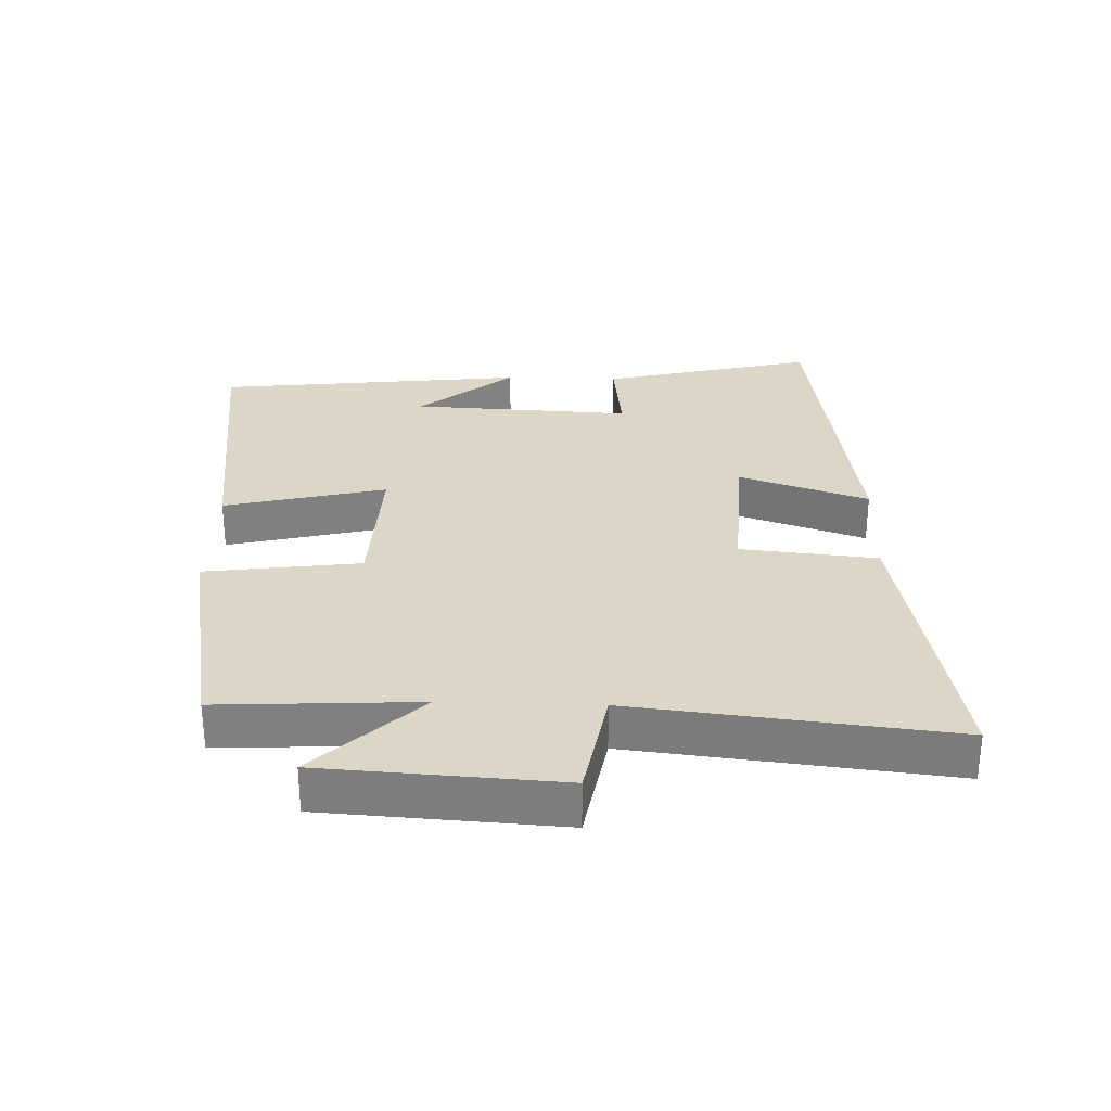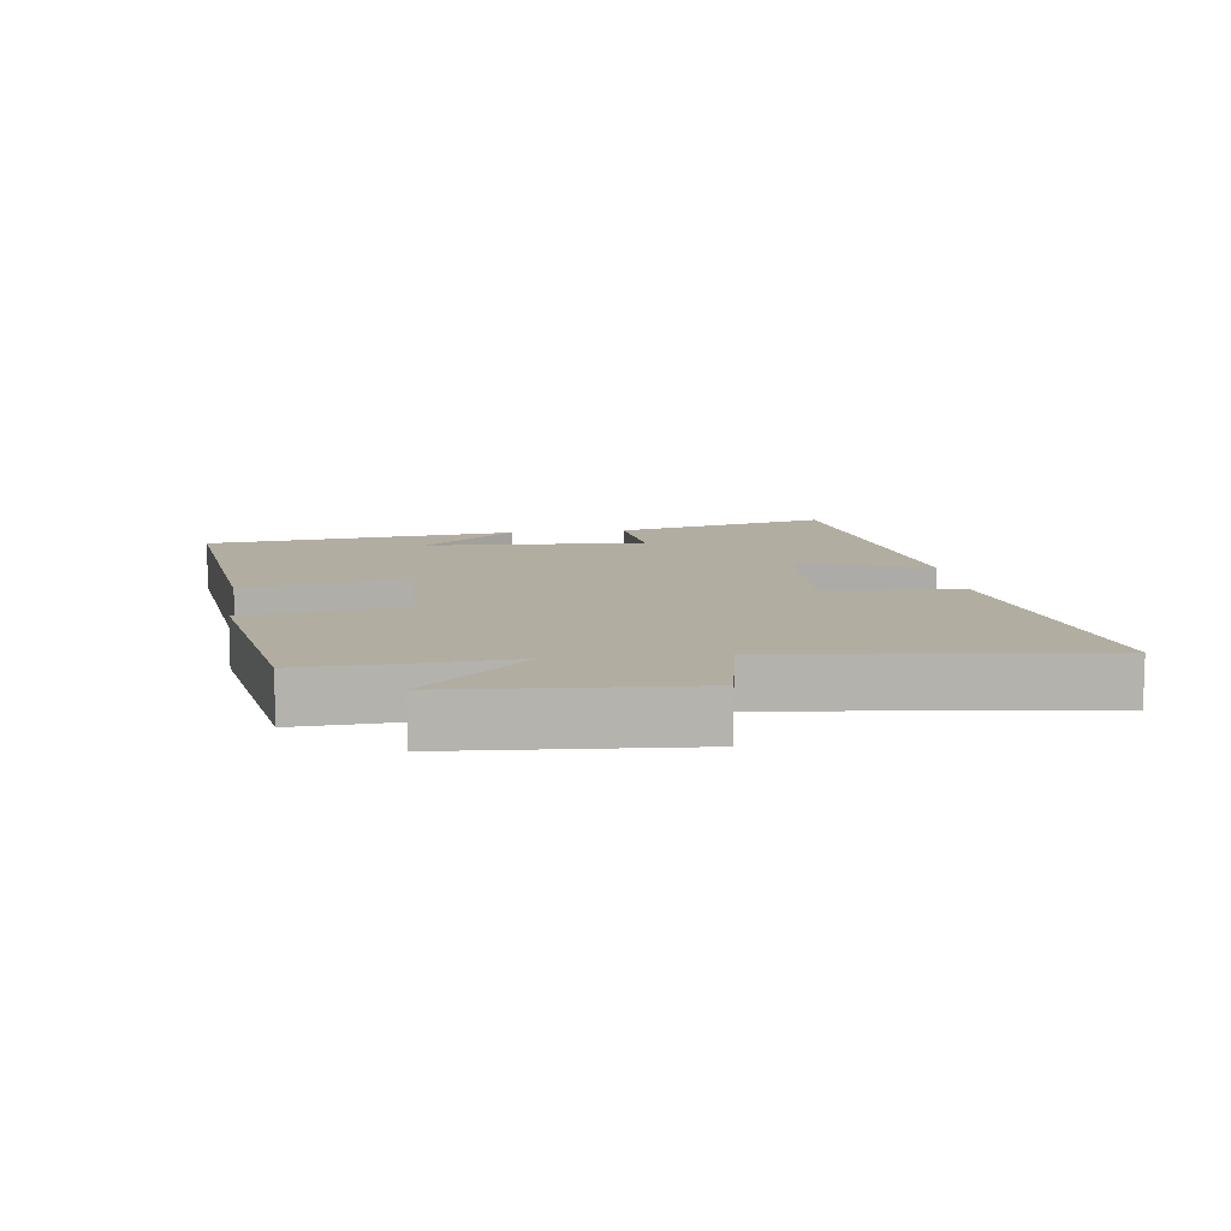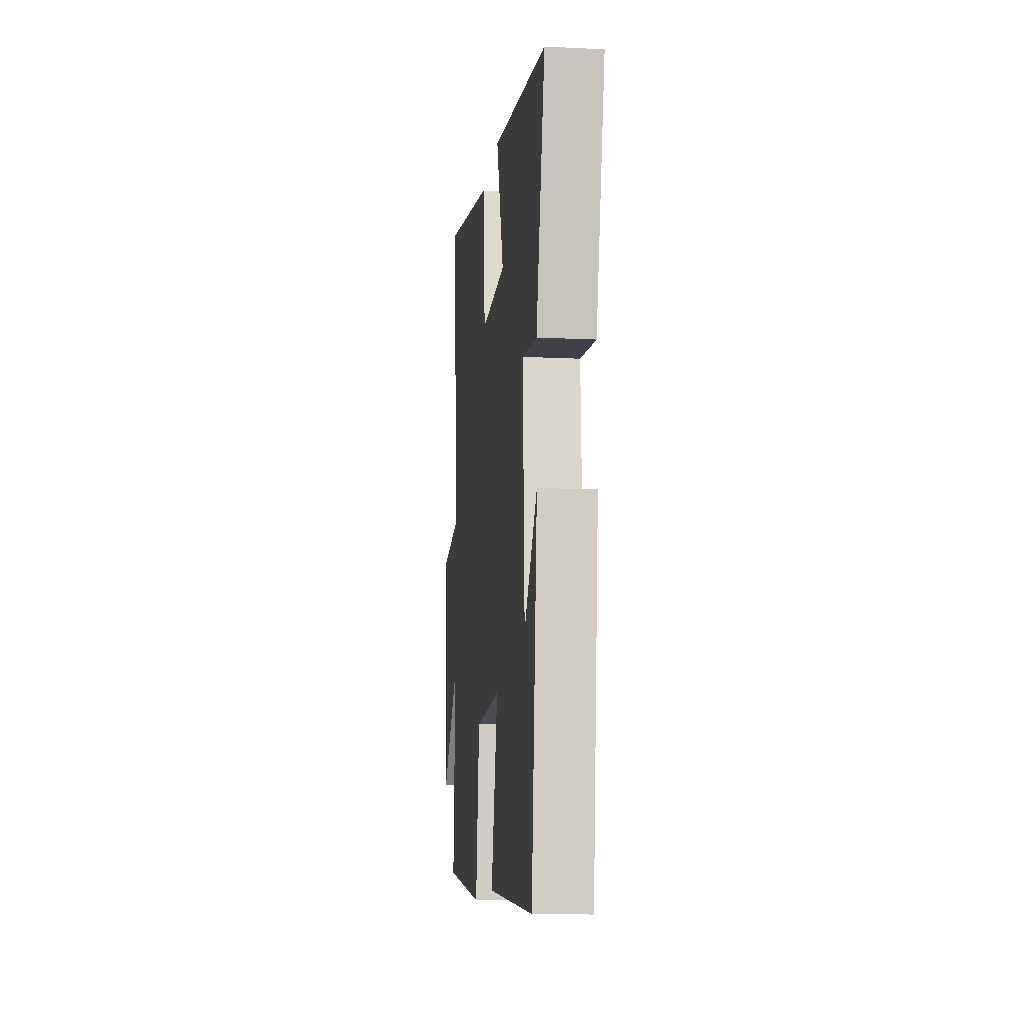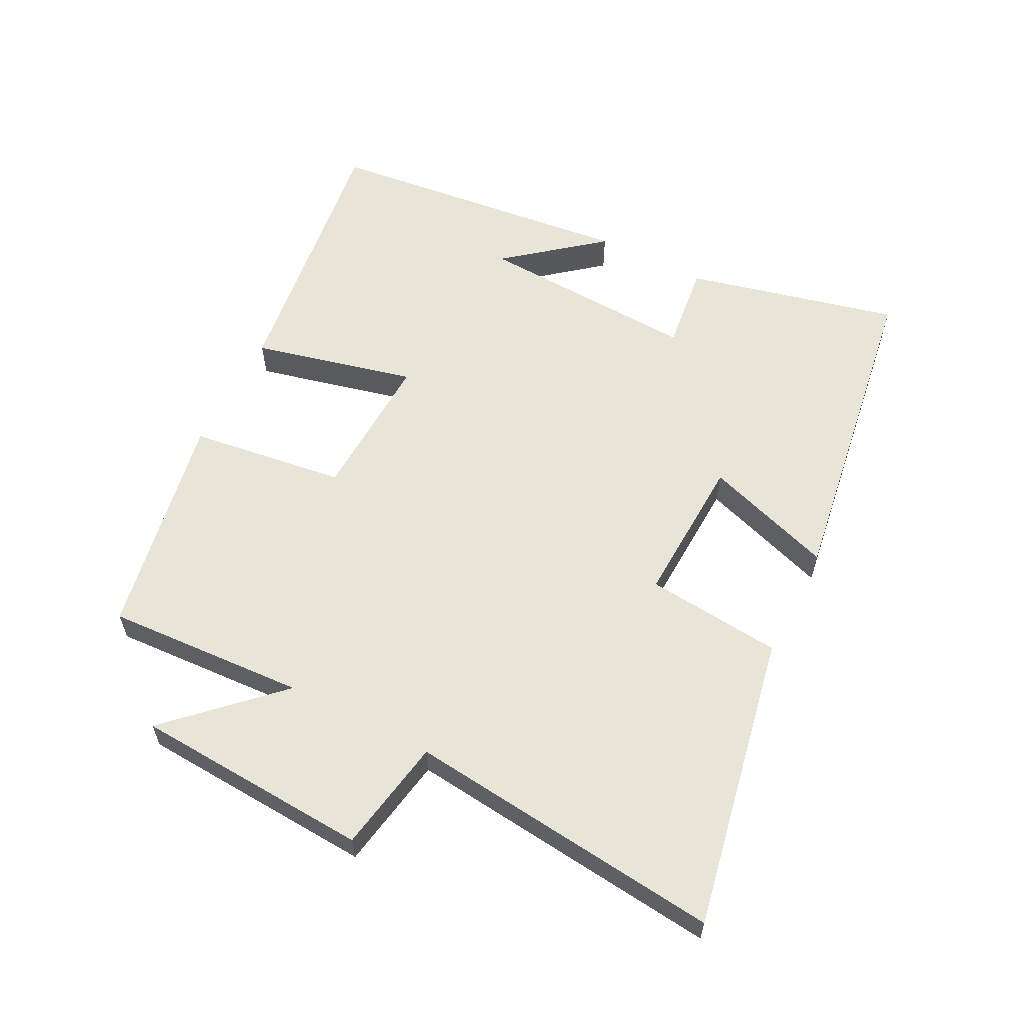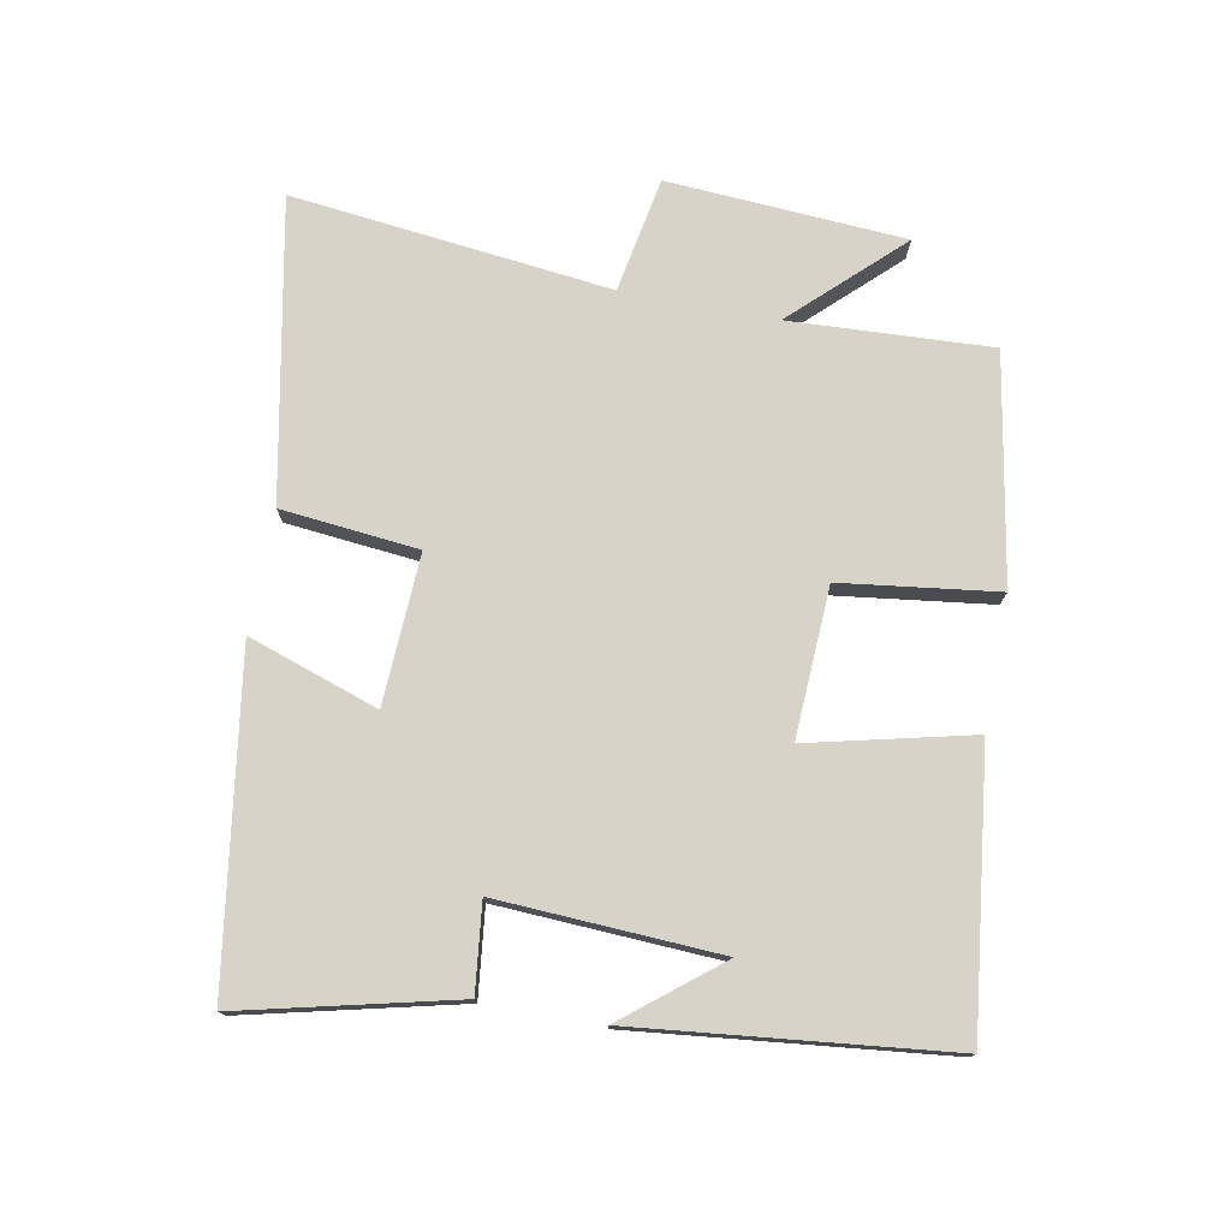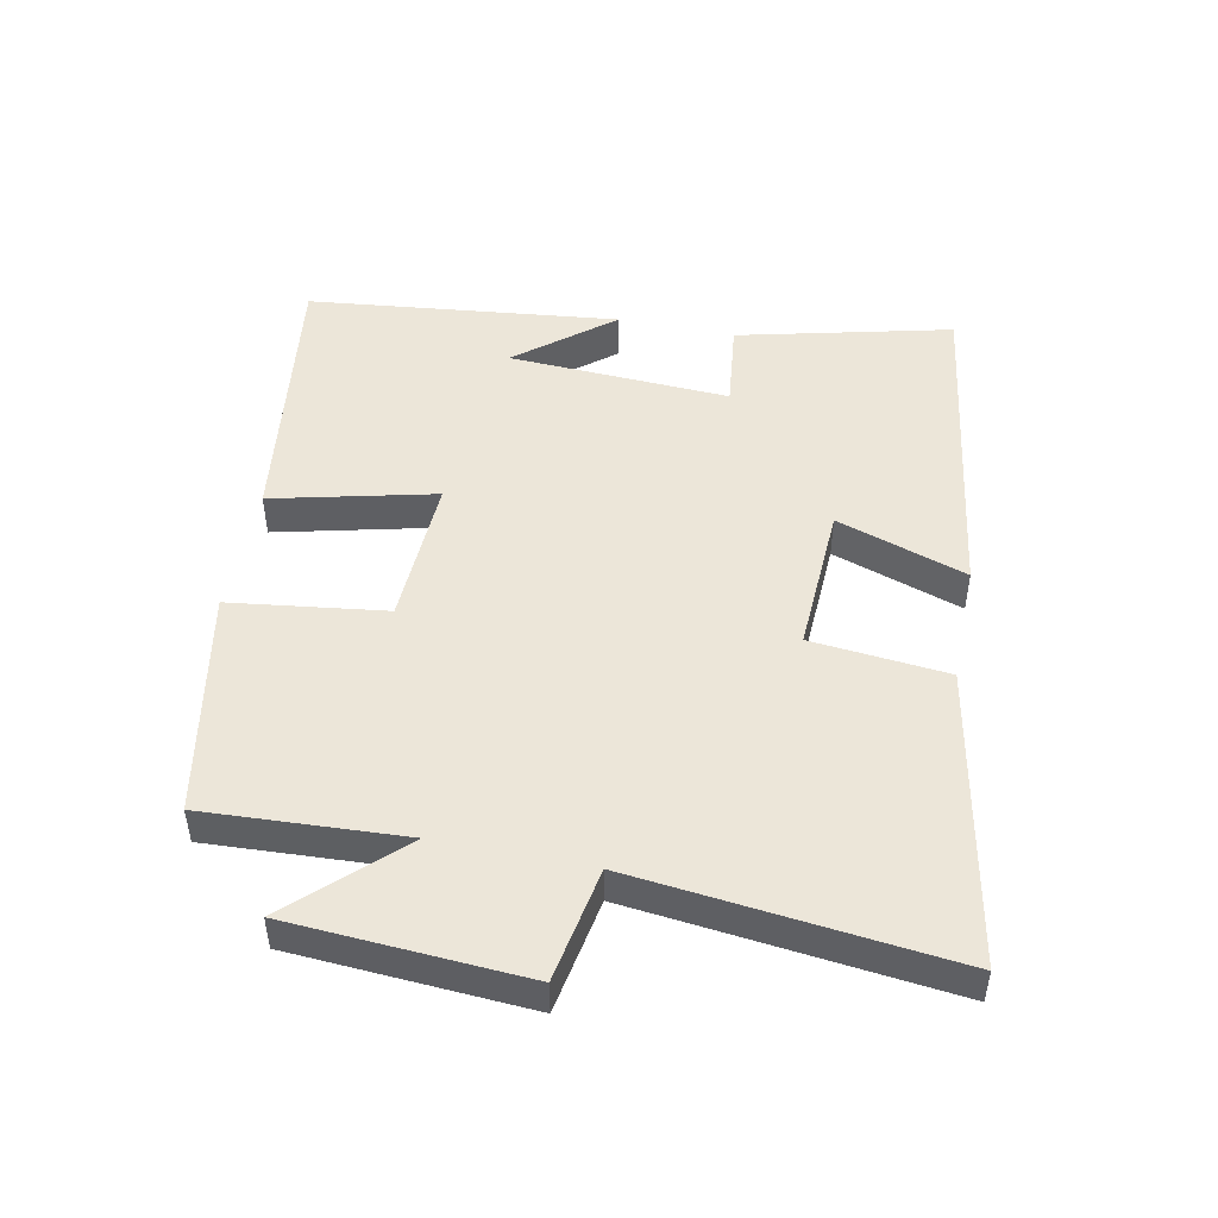
<metadata>
{"format":"obj","ext":"obj","renderer":"f3d","projection":"perspective","resolution":1024,"background":"white","views":[{"elev":30.2,"azim":-88.1,"up":"+Y"},{"elev":10.5,"azim":-97.1,"up":"+Y"},{"elev":-12.8,"azim":83.4,"up":"+Z"},{"elev":59.8,"azim":-62.9,"up":"+Y"},{"elev":76.1,"azim":100.9,"up":"+Y"},{"elev":48.8,"azim":-78.5,"up":"+Y"}]}
</metadata>
<code>
v 0.446 0.07 -0.554
v 0.028 0.07 -0.5
v 0.088 0.07 -0.252
v -0.14 0.07 -0.262
v -0.172 0.07 -0.5
v -0.517 0.07 -0.437
v -0.5 0.07 -0.131
v -0.653 0.07 -0.29
v -0.675 0.07 0.072
v -0.5 0.07 0.103
v -0.553 0.07 0.589
v -0.1 0.07 0.5
v -0.08 0.07 0.291
v 0.148 0.07 0.301
v 0.082 0.07 0.5
v 0.579 0.07 0.424
v 0.5 0.07 0.099
v 0.367 0.07 0.115
v 0.383 0.07 -0.223
v 0.5 0.07 -0.079
v 0.446 0 -0.554
v 0.028 0 -0.5
v 0.088 0 -0.252
v -0.14 0 -0.262
v -0.172 0 -0.5
v -0.517 0 -0.437
v -0.5 0 -0.131
v -0.653 0 -0.29
v -0.675 0 0.072
v -0.5 0 0.103
v -0.553 0 0.589
v -0.1 0 0.5
v -0.08 0 0.291
v 0.148 0 0.301
v 0.082 0 0.5
v 0.579 0 0.424
v 0.5 0 0.099
v 0.367 0 0.115
v 0.383 0 -0.223
v 0.5 0 -0.079
f 19 20 1
f 16 17 18
f 15 16 18
f 14 15 18
f 13 14 18 19
f 10 11 12 13
f 10 13 19
f 7 8 9 10
f 7 10 19
f 4 5 6 7
f 3 4 7 19
f 1 2 3 19
f 21 40 39
f 38 37 36
f 38 36 35
f 38 35 34
f 39 38 34 33
f 33 32 31 30
f 39 33 30
f 30 29 28 27
f 39 30 27
f 27 26 25 24
f 39 27 24 23
f 39 23 22 21
f 1 21 22 2
f 2 22 23 3
f 3 23 24 4
f 4 24 25 5
f 5 25 26 6
f 6 26 27 7
f 7 27 28 8
f 8 28 29 9
f 9 29 30 10
f 10 30 31 11
f 11 31 32 12
f 12 32 33 13
f 13 33 34 14
f 14 34 35 15
f 15 35 36 16
f 16 36 37 17
f 17 37 38 18
f 18 38 39 19
f 19 39 40 20
f 20 40 21 1

</code>
